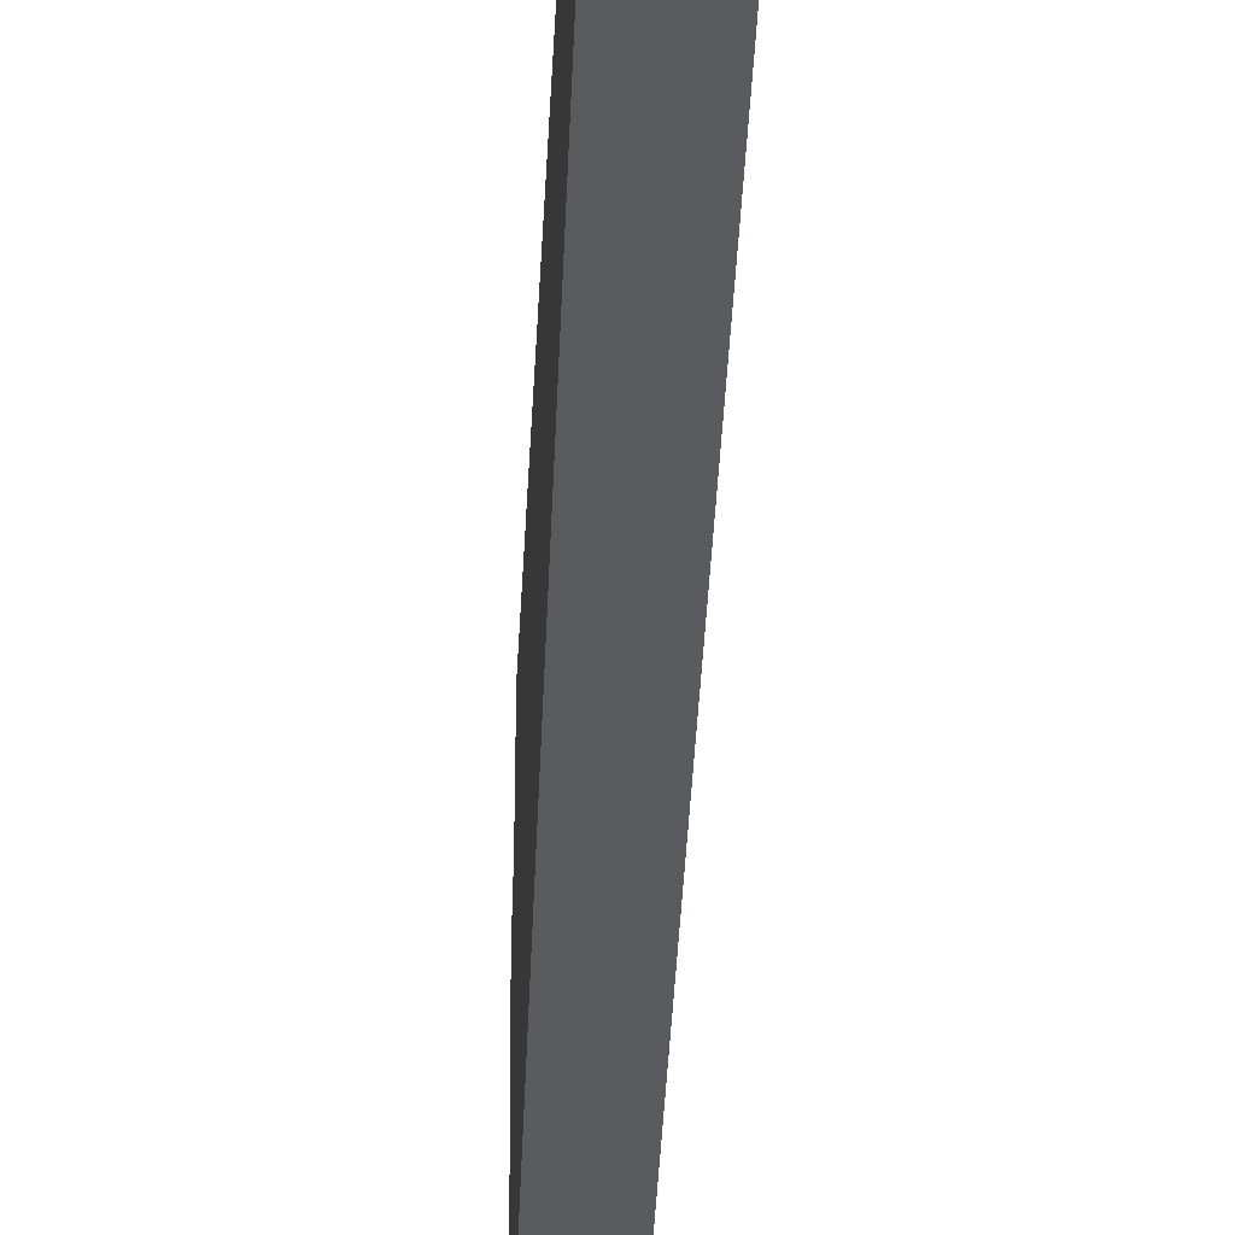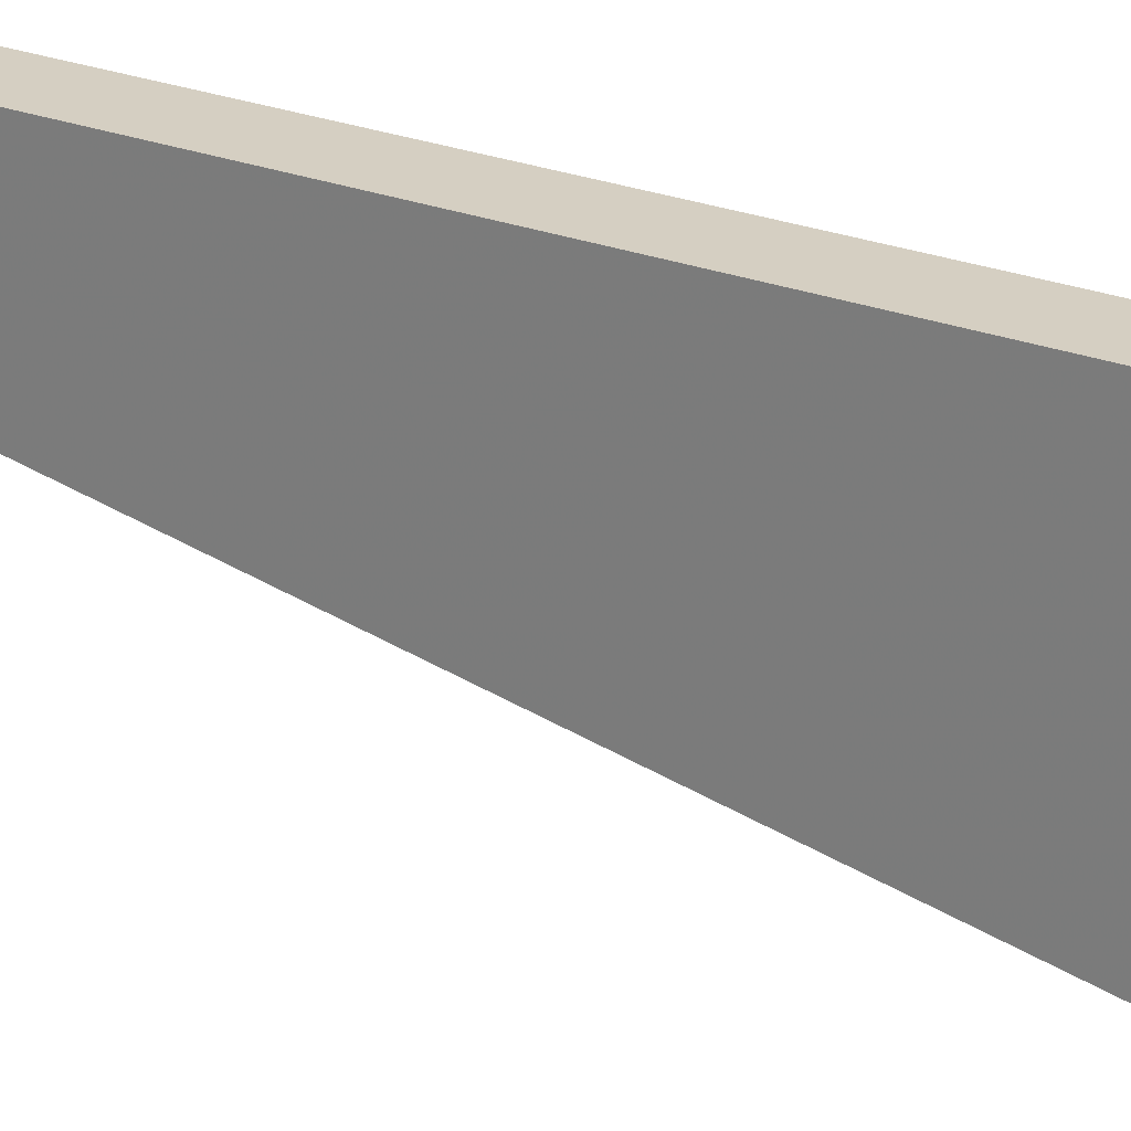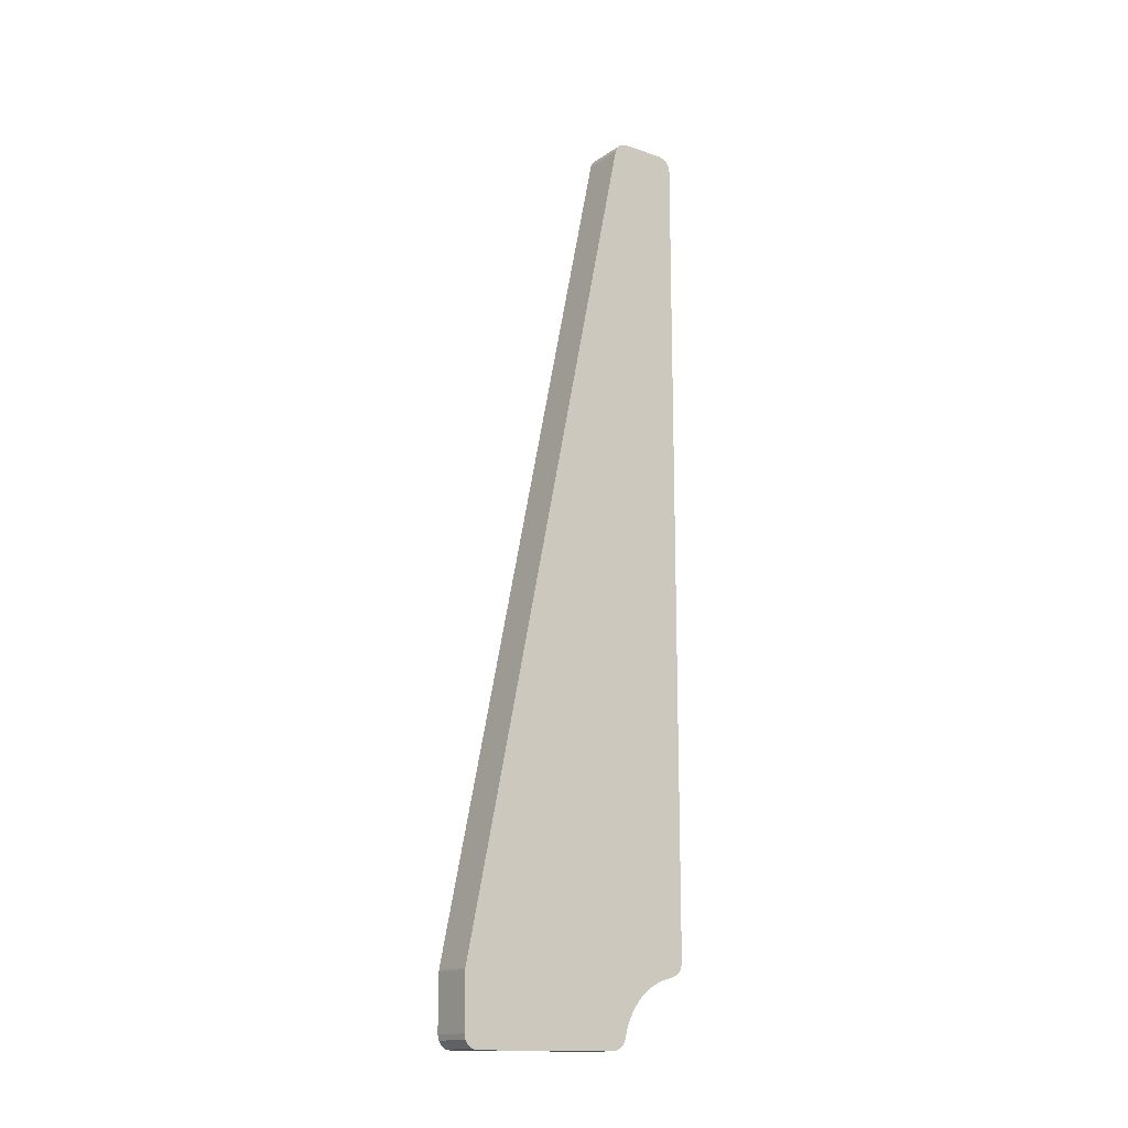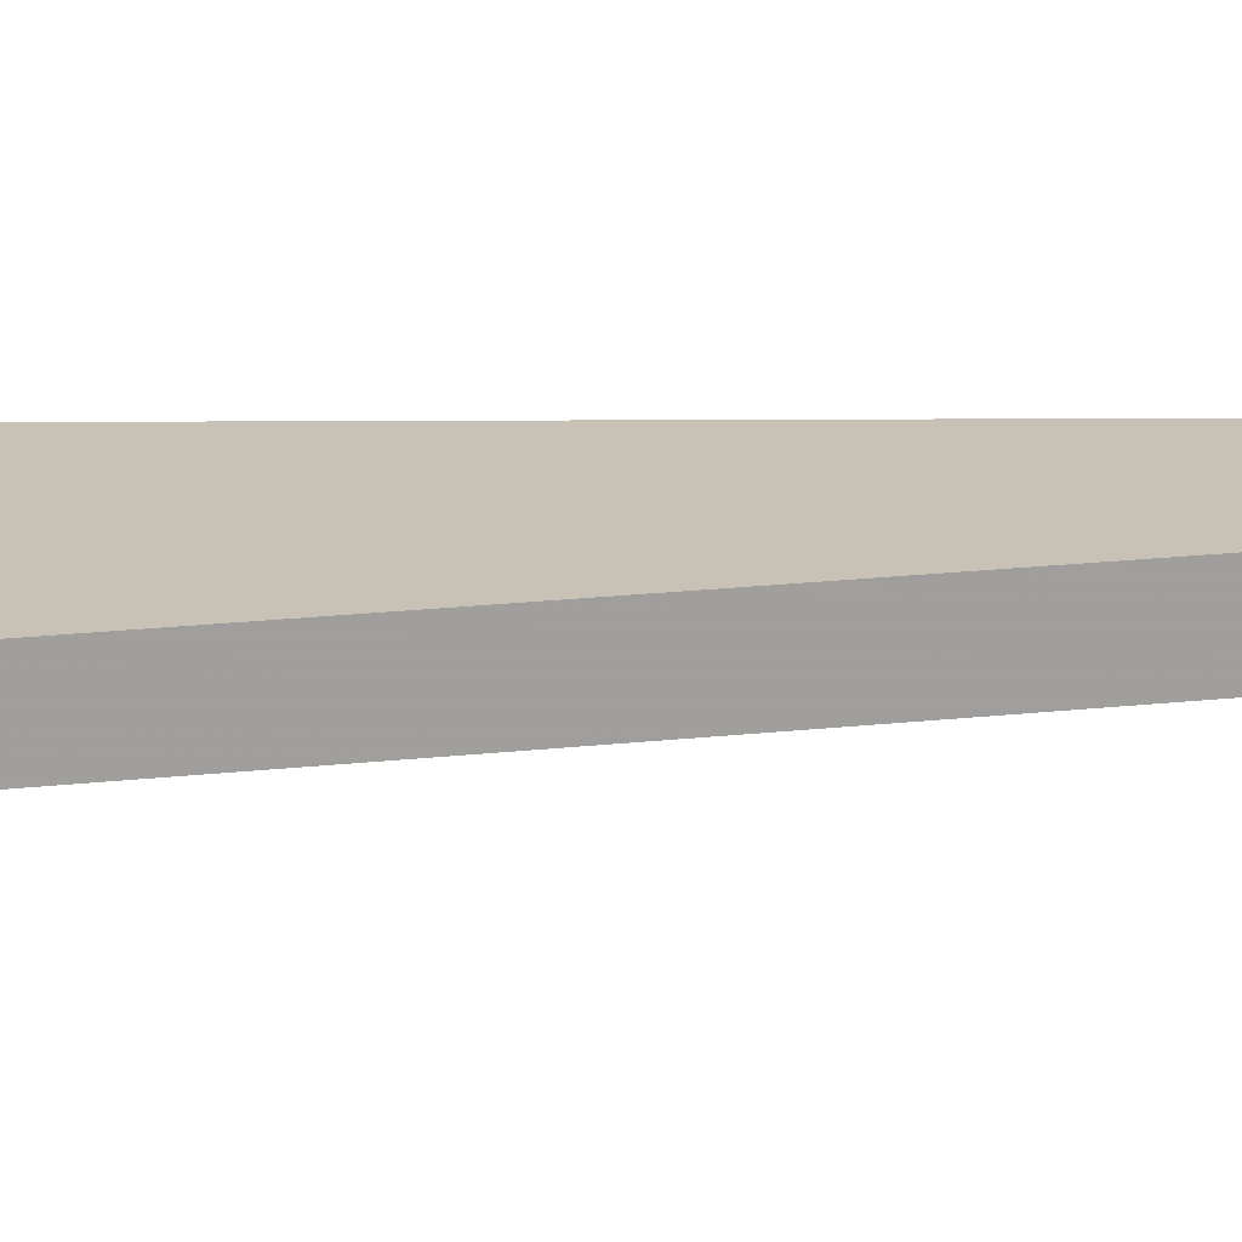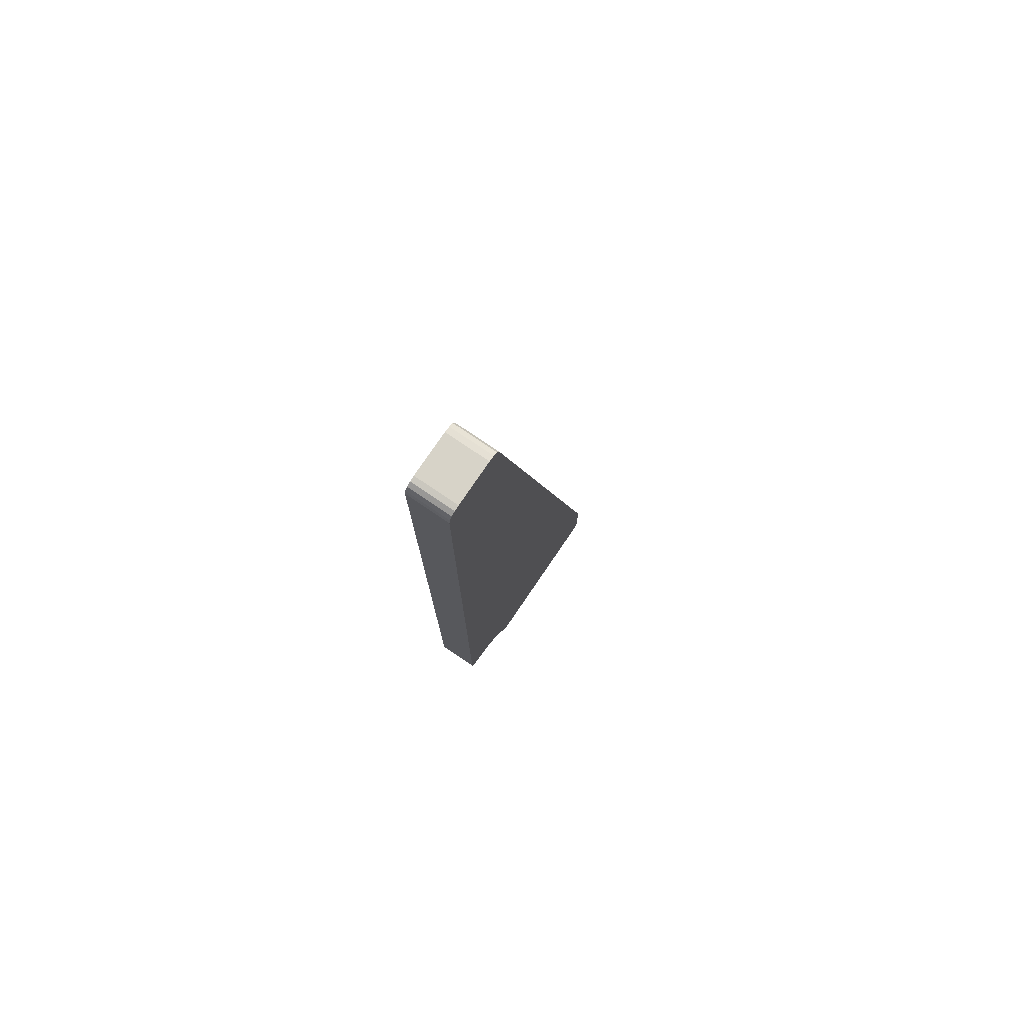
<metadata>
{"format":"obj","ext":"obj","renderer":"f3d","projection":"perspective","resolution":1024,"background":"white","views":[{"elev":-20.8,"azim":178.0,"up":"+Z"},{"elev":25.9,"azim":-59.3,"up":"+Z"},{"elev":-15.1,"azim":-125.5,"up":"+Y"},{"elev":-70.9,"azim":90.2,"up":"+Z"},{"elev":76.9,"azim":34.2,"up":"+Y"}]}
</metadata>
<code>
o 2388244805376
v 3005 -155.2 -651.5
v 2996 -155.2 -651.5
v 3005 -156 -654.5
v 3005 -156 -654.5
v 2996 -155.2 -651.5
v 2996 -156 -654.5
v 3005 -156 -654.5
v 2996 -156 -654.5
v 3005 -157.4 -657.2
v 3005 -157.4 -657.2
v 2996 -156 -654.5
v 2996 -157.4 -657.2
v 3005 -157.4 -657.2
v 2996 -157.4 -657.2
v 3005 -159.4 -659.6
v 3005 -159.4 -659.6
v 2996 -157.4 -657.2
v 2996 -159.4 -659.6
v 3005 -159.4 -659.6
v 2996 -159.4 -659.6
v 3005 -161.8 -661.6
v 3005 -161.8 -661.6
v 2996 -159.4 -659.6
v 2996 -161.8 -661.6
v 3005 -161.8 -661.6
v 2996 -161.8 -661.6
v 3005 -164.5 -663
v 3005 -164.5 -663
v 2996 -161.8 -661.6
v 2996 -164.5 -663
v 3005 -164.5 -663
v 2996 -164.5 -663
v 3005 -167.5 -663.8
v 3005 -167.5 -663.8
v 2996 -164.5 -663
v 2996 -167.5 -663.8
v 2996 27 -649
v 2996 -152.3 -649
v 3005 27 -649
v 3005 27 -649
v 2996 -152.3 -649
v 3005 -152.3 -649
v 2996 30 -652
v 3005 30 -652
v 2996 30 -661.6
v 2996 30 -661.6
v 3005 30 -652
v 3005 30 -661.6
v 2996 -154.7 -701.9
v 2996 27.6 -664.5
v 3005 -154.7 -701.9
v 3005 -154.7 -701.9
v 2996 27.6 -664.5
v 3005 27.6 -664.5
v 2996 -155.3 -702
v 3005 -155.3 -702
v 2996 -167 -702
v 2996 -167 -702
v 3005 -155.3 -702
v 3005 -167 -702
v 3005 -170 -699
v 3005 -170 -666.7
v 2996 -170 -699
v 2996 -170 -699
v 3005 -170 -666.7
v 2996 -170 -666.7
v 2996 -170 -666.7
v 2996 -154.7 -701.9
v 2996 -170 -699
v 2996 -170 -699
v 2996 -154.7 -701.9
v 2996 -155.3 -702
v 2996 -170 -699
v 2996 -155.3 -702
v 2996 -169.8 -700.1
v 2996 -169.8 -700.1
v 2996 -155.3 -702
v 2996 -169.1 -701.1
v 2996 -169.1 -701.1
v 2996 -155.3 -702
v 2996 -167 -702
v 2996 -169.1 -701.1
v 2996 -167 -702
v 2996 -168.1 -701.8
v 2996 -169.7 -665.4
v 2996 -164.5 -663
v 2996 -170 -666.7
v 2996 -170 -666.7
v 2996 -164.5 -663
v 2996 27.6 -664.5
v 2996 -170 -666.7
v 2996 27.6 -664.5
v 2996 -154.7 -701.9
v 2996 -168.8 -664.3
v 2996 -167.5 -663.8
v 2996 -169.7 -665.4
v 2996 -169.7 -665.4
v 2996 -167.5 -663.8
v 2996 -164.5 -663
v 2996 -164.5 -663
v 2996 -161.8 -661.6
v 2996 27.6 -664.5
v 2996 27.6 -664.5
v 2996 -161.8 -661.6
v 2996 -159.4 -659.6
v 2996 27.6 -664.5
v 2996 -159.4 -659.6
v 2996 -157.4 -657.2
v 2996 -157.4 -657.2
v 2996 -156 -654.5
v 2996 27.6 -664.5
v 2996 27.6 -664.5
v 2996 -156 -654.5
v 2996 30 -661.6
v 2996 27.6 -664.5
v 2996 30 -661.6
v 2996 29.69 -662.9
v 2996 -155.2 -651.5
v 2996 -152.3 -649
v 2996 -156 -654.5
v 2996 -156 -654.5
v 2996 -152.3 -649
v 2996 27 -649
v 2996 -156 -654.5
v 2996 27 -649
v 2996 30 -652
v 2996 30 -652
v 2996 27 -649
v 2996 29.77 -650.9
v 2996 29.77 -650.9
v 2996 27 -649
v 2996 29.12 -649.9
v 2996 29.12 -649.9
v 2996 27 -649
v 2996 28.15 -649.2
v 2996 -155.2 -651.5
v 2996 -154.7 -650.2
v 2996 -152.3 -649
v 2996 -152.3 -649
v 2996 -154.7 -650.2
v 2996 -153.6 -649.3
v 2996 30 -652
v 2996 30 -661.6
v 2996 -156 -654.5
v 2996 29.69 -662.9
v 2996 28.84 -663.9
v 2996 27.6 -664.5
v 2996 -154.7 -701.9
v 2996 -154.9 -702
v 2996 -155.3 -702
v 2996 -155.3 -702
v 2996 -154.9 -702
v 2996 -155.1 -702
v 3005 -154.7 -650.2
v 3005 -155.2 -651.5
v 3005 -152.3 -649
v 3005 -152.3 -649
v 3005 -155.2 -651.5
v 3005 -156 -654.5
v 3005 -152.3 -649
v 3005 -156 -654.5
v 3005 27 -649
v 3005 27 -649
v 3005 -156 -654.5
v 3005 30 -652
v 3005 27 -649
v 3005 30 -652
v 3005 29.77 -650.9
v 3005 -157.4 -657.2
v 3005 27.6 -664.5
v 3005 -156 -654.5
v 3005 -156 -654.5
v 3005 27.6 -664.5
v 3005 30 -661.6
v 3005 -156 -654.5
v 3005 30 -661.6
v 3005 30 -652
v 3005 -157.4 -657.2
v 3005 -159.4 -659.6
v 3005 27.6 -664.5
v 3005 27.6 -664.5
v 3005 -159.4 -659.6
v 3005 -161.8 -661.6
v 3005 27.6 -664.5
v 3005 -161.8 -661.6
v 3005 -164.5 -663
v 3005 -167.5 -663.8
v 3005 -169.7 -665.4
v 3005 -164.5 -663
v 3005 -164.5 -663
v 3005 -169.7 -665.4
v 3005 -170 -666.7
v 3005 -164.5 -663
v 3005 -170 -666.7
v 3005 27.6 -664.5
v 3005 27.6 -664.5
v 3005 -170 -666.7
v 3005 -154.7 -701.9
v 3005 -154.7 -701.9
v 3005 -170 -666.7
v 3005 -170 -699
v 3005 -154.7 -701.9
v 3005 -170 -699
v 3005 -155.3 -702
v 3005 -155.3 -702
v 3005 -170 -699
v 3005 -169.8 -700.1
v 3005 -155.3 -702
v 3005 -169.8 -700.1
v 3005 -169.1 -701.1
v 3005 -167.5 -663.8
v 3005 -168.8 -664.3
v 3005 -169.7 -665.4
v 3005 -168.1 -701.8
v 3005 -167 -702
v 3005 -169.1 -701.1
v 3005 -169.1 -701.1
v 3005 -167 -702
v 3005 -155.3 -702
v 3005 -155.1 -702
v 3005 -154.9 -702
v 3005 -155.3 -702
v 3005 -155.3 -702
v 3005 -154.9 -702
v 3005 -154.7 -701.9
v 3005 28.84 -663.9
v 3005 29.69 -662.9
v 3005 27.6 -664.5
v 3005 27.6 -664.5
v 3005 29.69 -662.9
v 3005 30 -661.6
v 3005 29.77 -650.9
v 3005 29.12 -649.9
v 3005 27 -649
v 3005 27 -649
v 3005 29.12 -649.9
v 3005 28.15 -649.2
v 3005 -152.3 -649
v 3005 -153.6 -649.3
v 3005 -154.7 -650.2
v 3005 -167.5 -663.8
v 2996 -167.5 -663.8
v 3005 -168.8 -664.3
v 3005 -168.8 -664.3
v 2996 -167.5 -663.8
v 2996 -168.8 -664.3
v 3005 -168.8 -664.3
v 2996 -168.8 -664.3
v 3005 -169.7 -665.4
v 3005 -169.7 -665.4
v 2996 -168.8 -664.3
v 2996 -169.7 -665.4
v 3005 -169.7 -665.4
v 2996 -169.7 -665.4
v 3005 -170 -666.7
v 3005 -170 -666.7
v 2996 -169.7 -665.4
v 2996 -170 -666.7
v 3005 -152.3 -649
v 2996 -152.3 -649
v 3005 -153.6 -649.3
v 3005 -153.6 -649.3
v 2996 -152.3 -649
v 2996 -153.6 -649.3
v 3005 -153.6 -649.3
v 2996 -153.6 -649.3
v 3005 -154.7 -650.2
v 3005 -154.7 -650.2
v 2996 -153.6 -649.3
v 2996 -154.7 -650.2
v 3005 -154.7 -650.2
v 2996 -154.7 -650.2
v 3005 -155.2 -651.5
v 3005 -155.2 -651.5
v 2996 -154.7 -650.2
v 2996 -155.2 -651.5
v 3005 30 -652
v 2996 30 -652
v 3005 29.77 -650.9
v 3005 29.77 -650.9
v 2996 30 -652
v 2996 29.77 -650.9
v 3005 29.77 -650.9
v 2996 29.77 -650.9
v 2996 29.12 -649.9
v 3005 29.77 -650.9
v 2996 29.12 -649.9
v 3005 29.12 -649.9
v 3005 29.12 -649.9
v 2996 29.12 -649.9
v 2996 28.15 -649.2
v 3005 29.12 -649.9
v 2996 28.15 -649.2
v 3005 28.15 -649.2
v 3005 28.15 -649.2
v 2996 28.15 -649.2
v 3005 27 -649
v 3005 27 -649
v 2996 28.15 -649.2
v 2996 27 -649
v 3005 27.6 -664.5
v 2996 27.6 -664.5
v 3005 28.84 -663.9
v 3005 28.84 -663.9
v 2996 27.6 -664.5
v 2996 28.84 -663.9
v 3005 28.84 -663.9
v 2996 28.84 -663.9
v 3005 29.69 -662.9
v 3005 29.69 -662.9
v 2996 28.84 -663.9
v 2996 29.69 -662.9
v 3005 29.69 -662.9
v 2996 29.69 -662.9
v 3005 30 -661.6
v 3005 30 -661.6
v 2996 29.69 -662.9
v 2996 30 -661.6
v 3005 -155.3 -702
v 2996 -155.3 -702
v 3005 -155.1 -702
v 3005 -155.1 -702
v 2996 -155.3 -702
v 2996 -155.1 -702
v 3005 -155.1 -702
v 2996 -155.1 -702
v 3005 -154.9 -702
v 3005 -154.9 -702
v 2996 -155.1 -702
v 2996 -154.9 -702
v 3005 -154.9 -702
v 2996 -154.9 -702
v 3005 -154.7 -701.9
v 3005 -154.7 -701.9
v 2996 -154.9 -702
v 2996 -154.7 -701.9
v 3005 -170 -699
v 2996 -170 -699
v 3005 -169.8 -700.1
v 3005 -169.8 -700.1
v 2996 -170 -699
v 2996 -169.8 -700.1
v 3005 -169.8 -700.1
v 2996 -169.8 -700.1
v 2996 -169.1 -701.1
v 3005 -169.8 -700.1
v 2996 -169.1 -701.1
v 3005 -169.1 -701.1
v 3005 -169.1 -701.1
v 2996 -169.1 -701.1
v 2996 -168.1 -701.8
v 3005 -169.1 -701.1
v 2996 -168.1 -701.8
v 3005 -168.1 -701.8
v 3005 -168.1 -701.8
v 2996 -168.1 -701.8
v 3005 -167 -702
v 3005 -167 -702
v 2996 -168.1 -701.8
v 2996 -167 -702
f 1 2 3
f 4 5 6
f 7 8 9
f 10 11 12
f 13 14 15
f 16 17 18
f 19 20 21
f 22 23 24
f 25 26 27
f 28 29 30
f 31 32 33
f 34 35 36
f 37 38 39
f 40 41 42
f 43 44 45
f 46 47 48
f 49 50 51
f 52 53 54
f 55 56 57
f 58 59 60
f 61 62 63
f 64 65 66
f 67 68 69
f 70 71 72
f 73 74 75
f 76 77 78
f 79 80 81
f 82 83 84
f 85 86 87
f 88 89 90
f 91 92 93
f 94 95 96
f 97 98 99
f 100 101 102
f 103 104 105
f 106 107 108
f 109 110 111
f 112 113 114
f 115 116 117
f 118 119 120
f 121 122 123
f 124 125 126
f 127 128 129
f 130 131 132
f 133 134 135
f 136 137 138
f 139 140 141
f 142 143 144
f 145 146 147
f 148 149 150
f 151 152 153
f 154 155 156
f 157 158 159
f 160 161 162
f 163 164 165
f 166 167 168
f 169 170 171
f 172 173 174
f 175 176 177
f 178 179 180
f 181 182 183
f 184 185 186
f 187 188 189
f 190 191 192
f 193 194 195
f 196 197 198
f 199 200 201
f 202 203 204
f 205 206 207
f 208 209 210
f 211 212 213
f 214 215 216
f 217 218 219
f 220 221 222
f 223 224 225
f 226 227 228
f 229 230 231
f 232 233 234
f 235 236 237
f 238 239 240
f 241 242 243
f 244 245 246
f 247 248 249
f 250 251 252
f 253 254 255
f 256 257 258
f 259 260 261
f 262 263 264
f 265 266 267
f 268 269 270
f 271 272 273
f 274 275 276
f 277 278 279
f 280 281 282
f 283 284 285
f 286 287 288
f 289 290 291
f 292 293 294
f 295 296 297
f 298 299 300
f 301 302 303
f 304 305 306
f 307 308 309
f 310 311 312
f 313 314 315
f 316 317 318
f 319 320 321
f 322 323 324
f 325 326 327
f 328 329 330
f 331 332 333
f 334 335 336
f 337 338 339
f 340 341 342
f 343 344 345
f 346 347 348
f 349 350 351
f 352 353 354
f 355 356 357
f 358 359 360

</code>
